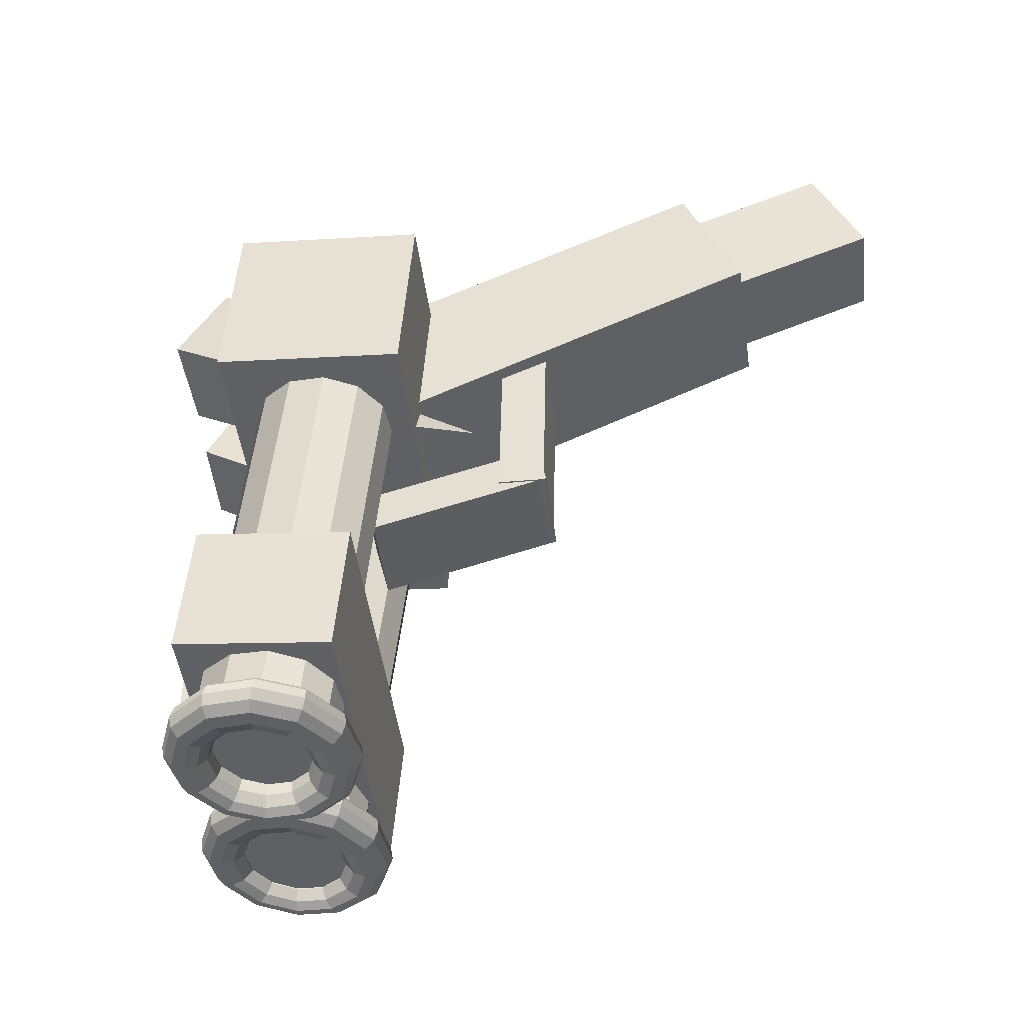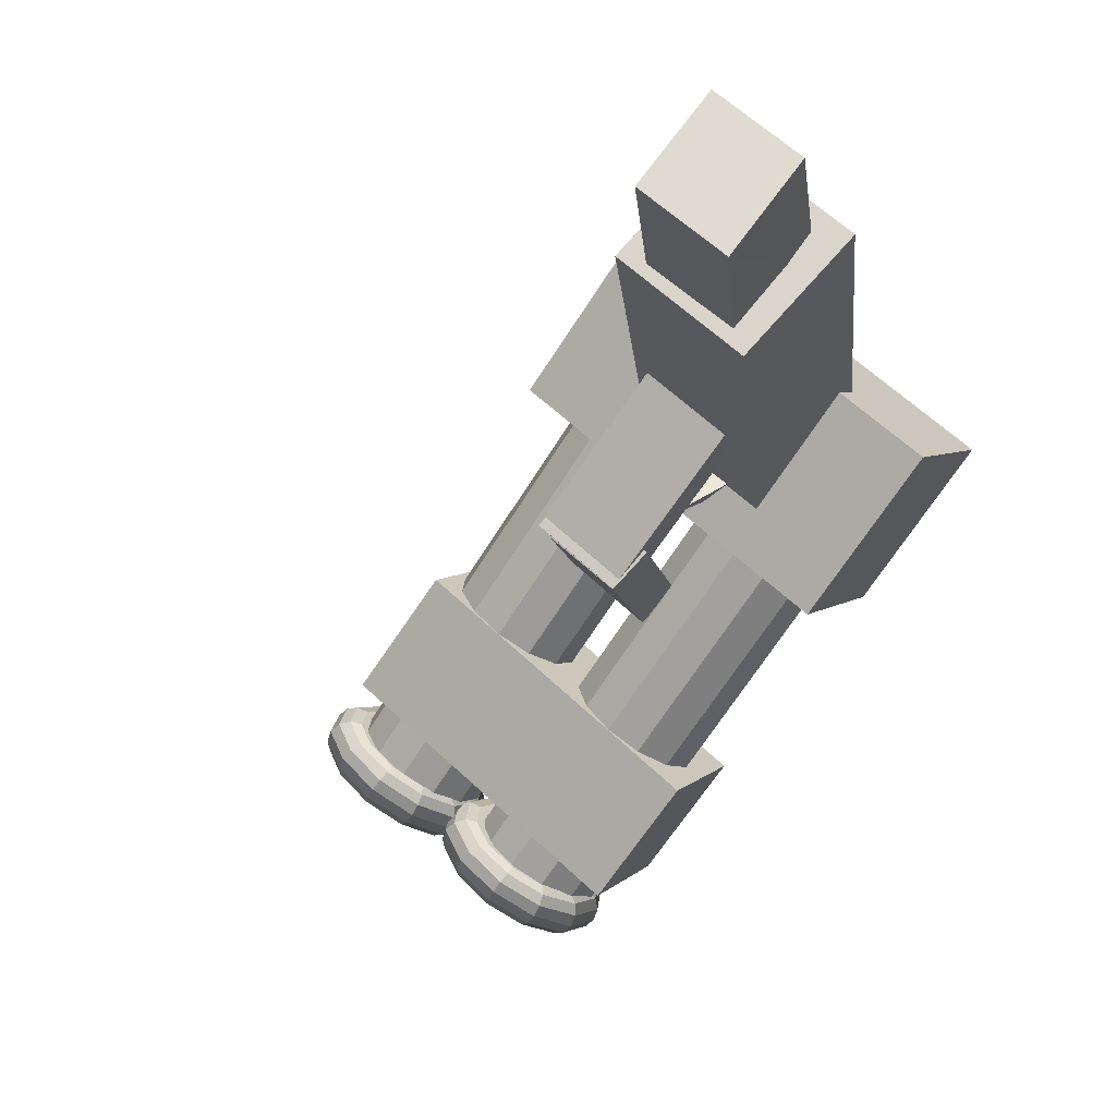
<metadata>
{"format":"obj","ext":"obj","renderer":"f3d","projection":"perspective","resolution":1024,"background":"white","views":[{"elev":-7.8,"azim":-82.4,"up":"+Z"},{"elev":5.8,"azim":22.5,"up":"+Z"}]}
</metadata>
<code>
v 0.0404 -0.0078 -0.008907
v 0.06381 -0.007342 0.02352
v 0.06404 0.03265 0.02279
v 0.04063 0.03219 -0.009638
v -0.02124 -0.00663 0.03558
v -0.02101 0.03336 0.03485
v 0.002403 0.03382 0.06728
v 0.002171 -0.006172 0.06801
v -0.06035 0.02869 -0.05122
v -0.0541 0.02776 -0.05572
v 0.004367 0.02667 0.02566
v -0.001888 0.0276 0.03016
v -0.04909 0.0231 -0.05939
v 0.009381 0.02201 0.02199
v -0.04666 0.01596 -0.06123
v 0.01181 0.01487 0.02015
v -0.04746 0.008249 -0.06076
v 0.01101 0.007159 0.02062
v -0.05128 0.002038 -0.05809
v 0.007183 0.0009491 0.02329
v -0.0571 -0.00101 -0.05395
v 0.001364 -0.002099 0.02743
v -0.06336 -7.951e-05 -0.04945
v -0.00489 -0.001169 0.03193
v -0.06837 0.00458 -0.04578
v -0.009905 0.003491 0.0356
v -0.0708 0.01172 -0.04394
v -0.01234 0.01063 0.03744
v -0.07 0.01943 -0.04441
v -0.01153 0.01834 0.03697
v -0.06617 0.02564 -0.04708
v -0.007706 0.02455 0.0343
v -0.03022 0.02898 -0.07342
v -0.0243 0.02658 -0.07782
v 0.03461 0.02402 0.002916
v 0.02869 0.02642 0.007318
v -0.02019 0.0208 -0.081
v 0.03872 0.01824 -0.0002638
v -0.019 0.01321 -0.08211
v 0.03991 0.01065 -0.00137
v -0.02106 0.005831 -0.08084
v 0.03786 0.003271 -0.0001059
v -0.0258 0.00064 -0.07755
v 0.03311 -0.00192 0.00319
v -0.03196 -0.0009695 -0.07311
v 0.02695 -0.003529 0.007633
v -0.03789 0.001433 -0.0687
v 0.02102 -0.001127 0.01204
v -0.04199 0.007204 -0.06552
v 0.01692 0.004645 0.01521
v -0.04318 0.0148 -0.06442
v 0.01573 0.01224 0.01632
v -0.04113 0.02218 -0.06568
v 0.01778 0.01962 0.01506
v -0.03638 0.02737 -0.06898
v 0.02253 0.02481 0.01176
v -0.04617 0.01038 -0.066
v -0.04518 0.01807 -0.0665
v -0.04665 0.01903 -0.0646
v -0.04781 0.01007 -0.06402
v -0.04695 0.01971 -0.06212
v -0.04823 0.009803 -0.06148
v -0.04599 0.01991 -0.05972
v -0.04732 0.009666 -0.05906
v -0.04404 0.01959 -0.05805
v -0.04532 0.009689 -0.05741
v -0.04162 0.01883 -0.05755
v -0.04278 0.009867 -0.05698
v -0.03937 0.01784 -0.05836
v -0.04036 0.01015 -0.05787
v -0.0379 0.01687 -0.06026
v -0.03873 0.01047 -0.05985
v -0.03761 0.0162 -0.06274
v -0.03831 0.01073 -0.06239
v -0.03856 0.01599 -0.06514
v -0.03922 0.01087 -0.06481
v -0.04051 0.01631 -0.06681
v -0.04122 0.01084 -0.06646
v -0.04293 0.01707 -0.06731
v -0.04376 0.01067 -0.06689
v -0.0412 0.02417 -0.06917
v -0.04201 0.02616 -0.06771
v -0.04182 0.02758 -0.06556
v -0.04069 0.02806 -0.06328
v -0.03891 0.02746 -0.06149
v -0.03698 0.02596 -0.06066
v -0.03539 0.02395 -0.06103
v -0.03459 0.02196 -0.06248
v -0.03477 0.02054 -0.06464
v -0.03591 0.02006 -0.06692
v -0.03768 0.02066 -0.06871
v -0.03962 0.02216 -0.06953
v -0.0353 0.02707 -0.0733
v -0.03512 0.02954 -0.07253
v -0.03421 0.03131 -0.07088
v -0.03282 0.03192 -0.06879
v -0.03131 0.0312 -0.06681
v -0.03009 0.02934 -0.06548
v -0.02949 0.02684 -0.06516
v -0.02967 0.02437 -0.06593
v -0.03057 0.0226 -0.06758
v -0.03197 0.02199 -0.06967
v -0.03348 0.02271 -0.07165
v -0.0347 0.02457 -0.07297
v -0.02906 0.02598 -0.07778
v -0.02784 0.02826 -0.07777
v -0.02617 0.0299 -0.07666
v -0.02449 0.03046 -0.07477
v -0.02326 0.02979 -0.07259
v -0.02281 0.02806 -0.07072
v -0.02325 0.02575 -0.06965
v -0.02446 0.02346 -0.06966
v -0.02613 0.02182 -0.07077
v -0.02781 0.02126 -0.07266
v -0.02904 0.02194 -0.07484
v -0.0295 0.02366 -0.07671
v -0.02415 0.02119 -0.08142
v -0.02211 0.02267 -0.08201
v -0.01984 0.02373 -0.08135
v -0.01795 0.02407 -0.07962
v -0.01694 0.02361 -0.07728
v -0.01708 0.02247 -0.07496
v -0.01834 0.02096 -0.07329
v -0.02037 0.01947 -0.0727
v -0.02264 0.01841 -0.07336
v -0.02454 0.01807 -0.07509
v -0.02555 0.01853 -0.07743
v -0.0254 0.01967 -0.07974
v -0.02188 0.01398 -0.08324
v -0.01947 0.01427 -0.08413
v -0.01693 0.01445 -0.08369
v -0.01493 0.01447 -0.08204
v -0.01402 0.01433 -0.07962
v -0.01444 0.01407 -0.07708
v -0.01608 0.01375 -0.0751
v -0.01849 0.01347 -0.07421
v -0.02103 0.01329 -0.07465
v -0.02303 0.01327 -0.0763
v -0.02394 0.01341 -0.07872
v -0.02352 0.01367 -0.08126
v -0.02288 0.006298 -0.08275
v -0.02063 0.005302 -0.08356
v -0.01821 0.004542 -0.08306
v -0.01626 0.004222 -0.08139
v -0.0153 0.004428 -0.07899
v -0.0156 0.005104 -0.07651
v -0.01707 0.006069 -0.07461
v -0.01932 0.007065 -0.0738
v -0.02174 0.007825 -0.0743
v -0.02369 0.008145 -0.07597
v -0.02464 0.007939 -0.07837
v -0.02435 0.007263 -0.08085
v -0.02686 0.0001894 -0.08008
v -0.02527 -0.001825 -0.08044
v -0.02334 -0.00333 -0.07962
v -0.02156 -0.003923 -0.07783
v -0.02043 -0.003444 -0.07555
v -0.02024 -0.002023 -0.07339
v -0.02105 -3.952e-05 -0.07194
v -0.02263 0.001975 -0.07158
v -0.02457 0.00348 -0.0724
v -0.02634 0.004072 -0.07419
v -0.02748 0.003594 -0.07647
v -0.02766 0.002173 -0.07862
v -0.03276 -0.002706 -0.07595
v -0.03216 -0.005202 -0.07562
v -0.03094 -0.007061 -0.07429
v -0.02943 -0.007783 -0.07232
v -0.02804 -0.007175 -0.07023
v -0.02713 -0.005401 -0.06857
v -0.02695 -0.002935 -0.06781
v -0.02755 -0.000438 -0.06813
v -0.02877 0.00142 -0.06946
v -0.03028 0.002142 -0.07144
v -0.03167 0.001535 -0.07353
v -0.03258 -0.0002398 -0.07518
v -0.039 -0.001612 -0.07146
v -0.03944 -0.003926 -0.07039
v -0.03899 -0.005651 -0.06851
v -0.03776 -0.006324 -0.06634
v -0.03608 -0.005765 -0.06444
v -0.03441 -0.004124 -0.06334
v -0.03319 -0.001841 -0.06332
v -0.03275 0.0004736 -0.06439
v -0.03321 0.002198 -0.06627
v -0.03444 0.002872 -0.06844
v -0.03611 0.002313 -0.07034
v -0.03778 0.0006718 -0.07144
v -0.04391 0.003178 -0.06782
v -0.04517 0.001662 -0.06614
v -0.04531 0.0005218 -0.06382
v -0.0443 6.253e-05 -0.06148
v -0.04241 0.0004074 -0.05975
v -0.04014 0.001464 -0.05909
v -0.0381 0.002949 -0.05968
v -0.03685 0.004465 -0.06136
v -0.0367 0.005606 -0.06368
v -0.03771 0.006065 -0.06602
v -0.03961 0.00572 -0.06775
v -0.04188 0.004663 -0.06841
v -0.07487 0.01149 -0.0466
v -0.07376 0.01912 -0.04746
v -0.0752 0.0202 -0.04559
v -0.07649 0.01129 -0.04459
v -0.07546 0.02099 -0.04314
v -0.07688 0.01115 -0.04203
v -0.07448 0.0213 -0.04077
v -0.07595 0.01111 -0.03962
v -0.07252 0.02102 -0.0391
v -0.07394 0.01118 -0.03799
v -0.0701 0.02025 -0.03859
v -0.07138 0.01134 -0.03759
v -0.06788 0.01918 -0.03938
v -0.06898 0.01155 -0.03851
v -0.06644 0.01811 -0.04124
v -0.06736 0.01174 -0.04052
v -0.06618 0.01731 -0.04369
v -0.06696 0.01188 -0.04308
v -0.06716 0.01701 -0.04607
v -0.0679 0.01192 -0.04549
v -0.06912 0.01728 -0.04773
v -0.06991 0.01185 -0.04712
v -0.07154 0.01806 -0.04824
v -0.07246 0.01169 -0.04752
v -0.06972 0.02504 -0.05045
v -0.07048 0.0271 -0.04908
v -0.07025 0.02862 -0.047
v -0.06909 0.02918 -0.04475
v -0.06731 0.02865 -0.04296
v -0.06538 0.02715 -0.04208
v -0.06383 0.0251 -0.04237
v -0.06307 0.02304 -0.04373
v -0.0633 0.02152 -0.04582
v -0.06447 0.02095 -0.04806
v -0.06625 0.02149 -0.04986
v -0.06817 0.02299 -0.05073
v -0.06382 0.02765 -0.05477
v -0.0636 0.03014 -0.05412
v -0.06265 0.03198 -0.05256
v -0.06122 0.03266 -0.05051
v -0.0597 0.03201 -0.04852
v -0.0585 0.0302 -0.04712
v -0.05793 0.02771 -0.04669
v -0.05815 0.02521 -0.04733
v -0.0591 0.02338 -0.04889
v -0.06053 0.02269 -0.05094
v -0.06205 0.02335 -0.05293
v -0.06325 0.02516 -0.05433
v -0.05764 0.02625 -0.05926
v -0.05639 0.02851 -0.05936
v -0.05468 0.03018 -0.05835
v -0.05298 0.0308 -0.0565
v -0.05174 0.03021 -0.05431
v -0.05129 0.02856 -0.05236
v -0.05175 0.02631 -0.05118
v -0.05301 0.02405 -0.05108
v -0.05471 0.02238 -0.05209
v -0.05641 0.02176 -0.05393
v -0.05766 0.02235 -0.05613
v -0.05811 0.02399 -0.05808
v -0.05284 0.02122 -0.06272
v -0.05079 0.02264 -0.0634
v -0.0485 0.02369 -0.06281
v -0.04658 0.02409 -0.06112
v -0.04556 0.02373 -0.05877
v -0.04569 0.0227 -0.0564
v -0.04695 0.02128 -0.05464
v -0.04901 0.01986 -0.05396
v -0.0513 0.0188 -0.05455
v -0.05321 0.01841 -0.05624
v -0.05424 0.01877 -0.05859
v -0.05411 0.0198 -0.06096
v -0.05071 0.01391 -0.06422
v -0.0483 0.01411 -0.06515
v -0.04575 0.01427 -0.06474
v -0.04374 0.01434 -0.06312
v -0.04281 0.0143 -0.0607
v -0.0432 0.01416 -0.05815
v -0.04482 0.01397 -0.05614
v -0.04723 0.01376 -0.05521
v -0.04978 0.0136 -0.05561
v -0.05179 0.01353 -0.05724
v -0.05272 0.01357 -0.05965
v -0.05233 0.01371 -0.06221
v -0.05181 0.006268 -0.06336
v -0.04959 0.005201 -0.06414
v -0.04717 0.004428 -0.06363
v -0.04521 0.004157 -0.06197
v -0.04423 0.004459 -0.05959
v -0.04449 0.005254 -0.05714
v -0.04592 0.006329 -0.05528
v -0.04815 0.007397 -0.05449
v -0.05056 0.00817 -0.055
v -0.05253 0.008441 -0.05667
v -0.05351 0.008139 -0.05904
v -0.05325 0.007344 -0.06149
v -0.05585 0.000353 -0.06037
v -0.0543 -0.0017 -0.06065
v -0.05238 -0.003195 -0.05978
v -0.0506 -0.003731 -0.05798
v -0.04944 -0.003164 -0.05574
v -0.0492 -0.001647 -0.05365
v -0.04997 0.0004141 -0.05228
v -0.05152 0.002467 -0.052
v -0.05344 0.003962 -0.05287
v -0.05522 0.004498 -0.05467
v -0.05638 0.003931 -0.05691
v -0.05662 0.002414 -0.059
v -0.06176 -0.002255 -0.05605
v -0.06119 -0.004743 -0.05561
v -0.05999 -0.006556 -0.05421
v -0.05847 -0.007208 -0.05222
v -0.05704 -0.006525 -0.05017
v -0.05609 -0.00469 -0.04861
v -0.05587 -0.002194 -0.04796
v -0.05643 0.0002937 -0.0484
v -0.05764 0.002107 -0.0498
v -0.05916 0.002759 -0.05179
v -0.06058 0.002076 -0.05384
v -0.06153 0.0002407 -0.0554
v -0.06793 -0.0008572 -0.05156
v -0.0684 -0.003112 -0.05037
v -0.06795 -0.004754 -0.04842
v -0.0667 -0.005344 -0.04623
v -0.065 -0.004724 -0.04438
v -0.0633 -0.003059 -0.04337
v -0.06204 -0.0007961 -0.04347
v -0.06158 0.001459 -0.04466
v -0.06203 0.003101 -0.04661
v -0.06327 0.003691 -0.0488
v -0.06498 0.00307 -0.05065
v -0.06668 0.001406 -0.05166
v -0.07273 0.004172 -0.0481
v -0.074 0.002756 -0.04634
v -0.07413 0.001727 -0.04397
v -0.0731 0.001362 -0.04162
v -0.07119 0.001758 -0.03992
v -0.0689 0.002809 -0.03934
v -0.06684 0.004233 -0.04001
v -0.06558 0.00565 -0.04177
v -0.06544 0.006679 -0.04415
v -0.06647 0.007044 -0.04649
v -0.06839 0.006648 -0.04819
v -0.07068 0.005597 -0.04877
v 0.01081 -0.00287 -0.04818
v -0.04561 -0.001501 -0.006134
v -0.04619 0.03052 -0.006297
v 0.01022 0.02915 -0.04834
v -0.007123 -0.00301 -0.07223
v -0.007704 0.02901 -0.07239
v -0.06412 0.03038 -0.03035
v -0.06354 -0.001642 -0.03019
v 0.03476 0.02227 0.03127
v 0.02399 0.03055 0.01659
v 0.0287 0.04875 0.02341
v 0.03947 0.04047 0.03809
v 0.05094 0.02248 0.01951
v 0.05565 0.04068 0.02633
v 0.04488 0.04897 0.01166
v 0.04017 0.03077 0.004839
v 0.005596 0.0219 0.05095
v -0.00553 0.03035 0.03664
v 0.0006015 0.04845 0.04255
v 0.01173 0.04 0.05686
v 0.02104 0.0208 0.0383
v 0.02717 0.0389 0.04421
v 0.01605 0.04735 0.02989
v 0.009917 0.02925 0.02398
v 0.02609 -0.07893 0.0625
v 0.004801 -0.00635 0.02952
v 0.02051 0.007898 0.05075
v 0.0418 -0.06468 0.08372
v 0.05045 -0.07973 0.04501
v 0.06616 -0.06548 0.06623
v 0.04487 0.007098 0.03326
v 0.02916 -0.00715 0.01203
v -0.006876 -0.03662 0.009771
v -0.007097 -0.02672 0.009222
v 0.0177 -0.02429 0.04311
v 0.01792 -0.03419 0.04366
v 0.009273 -0.03691 -0.002025
v 0.03407 -0.03448 0.03186
v 0.03385 -0.02458 0.03131
v 0.009052 -0.02702 -0.002574
v -0.006279 -0.03714 0.01008
v -0.01399 -0.000263 -0.001235
v -0.008114 0.002885 0.005937
v -0.0003995 -0.03399 0.01725
v 0.009701 -0.03749 -0.00194
v 0.01558 -0.03434 0.005231
v 0.007867 0.00254 -0.006084
v 0.001987 -0.0006083 -0.01326
v 0.00243 0.002572 0.02498
v 0.00874 -0.001665 0.02945
v -0.00263 -0.02052 0.02104
v 0.01435 -0.02251 0.01066
v 0.02572 -0.003653 0.01907
v 0.01941 0.0005837 0.0146
v -0.03074 0.01498 -0.05301
v -0.01876 0.01644 -0.03706
v -0.01962 0.03638 -0.03823
v -0.0316 0.03493 -0.05418
v -0.04165 0.01499 -0.04482
v -0.04251 0.03494 -0.04599
v -0.03053 0.03639 -0.03004
v -0.02967 0.01645 -0.02887
v 0.04079 -0.1078 0.07347
v 0.02601 -0.05978 0.05373
v 0.03832 -0.05185 0.07205
v 0.05706 -0.1076 0.06184
v 0.05459 -0.05162 0.06041
v 0.04228 -0.05955 0.0421
v 0.04981 -0.09567 0.08982
v 0.06608 -0.09545 0.07818
f 4 3 2 1
f 8 7 6 5
f 2 8 5 1
f 6 7 3 4
f 5 6 4 1
f 3 7 8 2
f 348 347 346 345
f 352 351 350 349
f 346 352 349 345
f 350 351 347 348
f 349 350 348 345
f 347 351 352 346
f 12 11 10 9
f 11 14 13 10
f 14 16 15 13
f 16 18 17 15
f 18 20 19 17
f 20 22 21 19
f 22 24 23 21
f 24 26 25 23
f 26 28 27 25
f 28 30 29 27
f 30 32 31 29
f 32 12 9 31
f 32 30 28 26 24 22 20 18 16 14 11 12
f 36 35 34 33
f 35 38 37 34
f 38 40 39 37
f 40 42 41 39
f 42 44 43 41
f 44 46 45 43
f 46 48 47 45
f 48 50 49 47
f 50 52 51 49
f 52 54 53 51
f 54 56 55 53
f 56 36 33 55
f 56 54 52 50 48 46 44 42 40 38 35 36
f 60 59 58 57
f 62 61 59 60
f 64 63 61 62
f 66 65 63 64
f 68 67 65 66
f 70 69 67 68
f 72 71 69 70
f 74 73 71 72
f 76 75 73 74
f 78 77 75 76
f 80 79 77 78
f 57 58 79 80
f 59 82 81 58
f 61 83 82 59
f 63 84 83 61
f 65 85 84 63
f 67 86 85 65
f 69 87 86 67
f 71 88 87 69
f 73 89 88 71
f 75 90 89 73
f 77 91 90 75
f 79 92 91 77
f 58 81 92 79
f 82 94 93 81
f 83 95 94 82
f 84 96 95 83
f 85 97 96 84
f 86 98 97 85
f 87 99 98 86
f 88 100 99 87
f 89 101 100 88
f 90 102 101 89
f 91 103 102 90
f 92 104 103 91
f 81 93 104 92
f 94 106 105 93
f 95 107 106 94
f 96 108 107 95
f 97 109 108 96
f 98 110 109 97
f 99 111 110 98
f 100 112 111 99
f 101 113 112 100
f 102 114 113 101
f 103 115 114 102
f 104 116 115 103
f 93 105 116 104
f 106 118 117 105
f 107 119 118 106
f 108 120 119 107
f 109 121 120 108
f 110 122 121 109
f 111 123 122 110
f 112 124 123 111
f 113 125 124 112
f 114 126 125 113
f 115 127 126 114
f 116 128 127 115
f 105 117 128 116
f 118 130 129 117
f 119 131 130 118
f 120 132 131 119
f 121 133 132 120
f 122 134 133 121
f 123 135 134 122
f 124 136 135 123
f 125 137 136 124
f 126 138 137 125
f 127 139 138 126
f 128 140 139 127
f 117 129 140 128
f 130 142 141 129
f 131 143 142 130
f 132 144 143 131
f 133 145 144 132
f 134 146 145 133
f 135 147 146 134
f 136 148 147 135
f 137 149 148 136
f 138 150 149 137
f 139 151 150 138
f 140 152 151 139
f 129 141 152 140
f 142 154 153 141
f 143 155 154 142
f 144 156 155 143
f 145 157 156 144
f 146 158 157 145
f 147 159 158 146
f 148 160 159 147
f 149 161 160 148
f 150 162 161 149
f 151 163 162 150
f 152 164 163 151
f 141 153 164 152
f 154 166 165 153
f 155 167 166 154
f 156 168 167 155
f 157 169 168 156
f 158 170 169 157
f 159 171 170 158
f 160 172 171 159
f 161 173 172 160
f 162 174 173 161
f 163 175 174 162
f 164 176 175 163
f 153 165 176 164
f 166 178 177 165
f 167 179 178 166
f 168 180 179 167
f 169 181 180 168
f 170 182 181 169
f 171 183 182 170
f 172 184 183 171
f 173 185 184 172
f 174 186 185 173
f 175 187 186 174
f 176 188 187 175
f 165 177 188 176
f 178 190 189 177
f 179 191 190 178
f 180 192 191 179
f 181 193 192 180
f 182 194 193 181
f 183 195 194 182
f 184 196 195 183
f 185 197 196 184
f 186 198 197 185
f 187 199 198 186
f 188 200 199 187
f 177 189 200 188
f 190 60 57 189
f 191 62 60 190
f 192 64 62 191
f 193 66 64 192
f 194 68 66 193
f 195 70 68 194
f 196 72 70 195
f 197 74 72 196
f 198 76 74 197
f 199 78 76 198
f 200 80 78 199
f 189 57 80 200
f 204 203 202 201
f 206 205 203 204
f 208 207 205 206
f 210 209 207 208
f 212 211 209 210
f 214 213 211 212
f 216 215 213 214
f 218 217 215 216
f 220 219 217 218
f 222 221 219 220
f 224 223 221 222
f 201 202 223 224
f 203 226 225 202
f 205 227 226 203
f 207 228 227 205
f 209 229 228 207
f 211 230 229 209
f 213 231 230 211
f 215 232 231 213
f 217 233 232 215
f 219 234 233 217
f 221 235 234 219
f 223 236 235 221
f 202 225 236 223
f 226 238 237 225
f 227 239 238 226
f 228 240 239 227
f 229 241 240 228
f 230 242 241 229
f 231 243 242 230
f 232 244 243 231
f 233 245 244 232
f 234 246 245 233
f 235 247 246 234
f 236 248 247 235
f 225 237 248 236
f 238 250 249 237
f 239 251 250 238
f 240 252 251 239
f 241 253 252 240
f 242 254 253 241
f 243 255 254 242
f 244 256 255 243
f 245 257 256 244
f 246 258 257 245
f 247 259 258 246
f 248 260 259 247
f 237 249 260 248
f 250 262 261 249
f 251 263 262 250
f 252 264 263 251
f 253 265 264 252
f 254 266 265 253
f 255 267 266 254
f 256 268 267 255
f 257 269 268 256
f 258 270 269 257
f 259 271 270 258
f 260 272 271 259
f 249 261 272 260
f 262 274 273 261
f 263 275 274 262
f 264 276 275 263
f 265 277 276 264
f 266 278 277 265
f 267 279 278 266
f 268 280 279 267
f 269 281 280 268
f 270 282 281 269
f 271 283 282 270
f 272 284 283 271
f 261 273 284 272
f 274 286 285 273
f 275 287 286 274
f 276 288 287 275
f 277 289 288 276
f 278 290 289 277
f 279 291 290 278
f 280 292 291 279
f 281 293 292 280
f 282 294 293 281
f 283 295 294 282
f 284 296 295 283
f 273 285 296 284
f 286 298 297 285
f 287 299 298 286
f 288 300 299 287
f 289 301 300 288
f 290 302 301 289
f 291 303 302 290
f 292 304 303 291
f 293 305 304 292
f 294 306 305 293
f 295 307 306 294
f 296 308 307 295
f 285 297 308 296
f 298 310 309 297
f 299 311 310 298
f 300 312 311 299
f 301 313 312 300
f 302 314 313 301
f 303 315 314 302
f 304 316 315 303
f 305 317 316 304
f 306 318 317 305
f 307 319 318 306
f 308 320 319 307
f 297 309 320 308
f 310 322 321 309
f 311 323 322 310
f 312 324 323 311
f 313 325 324 312
f 314 326 325 313
f 315 327 326 314
f 316 328 327 315
f 317 329 328 316
f 318 330 329 317
f 319 331 330 318
f 320 332 331 319
f 309 321 332 320
f 322 334 333 321
f 323 335 334 322
f 324 336 335 323
f 325 337 336 324
f 326 338 337 325
f 327 339 338 326
f 328 340 339 327
f 329 341 340 328
f 330 342 341 329
f 331 343 342 330
f 332 344 343 331
f 321 333 344 332
f 334 204 201 333
f 335 206 204 334
f 336 208 206 335
f 337 210 208 336
f 338 212 210 337
f 339 214 212 338
f 340 216 214 339
f 341 218 216 340
f 342 220 218 341
f 343 222 220 342
f 344 224 222 343
f 333 201 224 344
f 380 379 378 377
f 384 383 382 381
f 378 384 381 377
f 382 383 379 380
f 381 382 380 377
f 379 383 384 378
f 388 387 386 385
f 392 391 390 389
f 386 392 389 385
f 390 391 387 388
f 389 390 388 385
f 387 391 392 386
f 9 10 13 15 17 19 21 23 25 27 29 31
f 33 34 37 39 41 43 45 47 49 51 53 55
f 395 394 393
f 398 397 396
f 393 398 396 395
f 396 397 394 395
f 394 397 398 393
f 409 408 407
f 412 411 410
f 408 412 410 407
f 414 411 409 413
f 410 414 413 407
f 409 411 412 408
f 407 413 409
f 411 414 410
f 356 355 354 353
f 360 359 358 357
f 354 360 357 353
f 358 359 355 356
f 357 358 356 353
f 355 359 360 354
f 364 363 362 361
f 368 367 366 365
f 362 368 365 361
f 366 367 363 364
f 365 366 364 361
f 363 367 368 362
f 372 371 370 369
f 376 375 374 373
f 370 376 373 369
f 374 375 371 372
f 373 374 372 369
f 371 375 376 370
f 402 401 400 399
f 406 405 404 403
f 400 406 403 399
f 404 405 401 402
f 403 404 402 399
f 401 405 406 400

</code>
